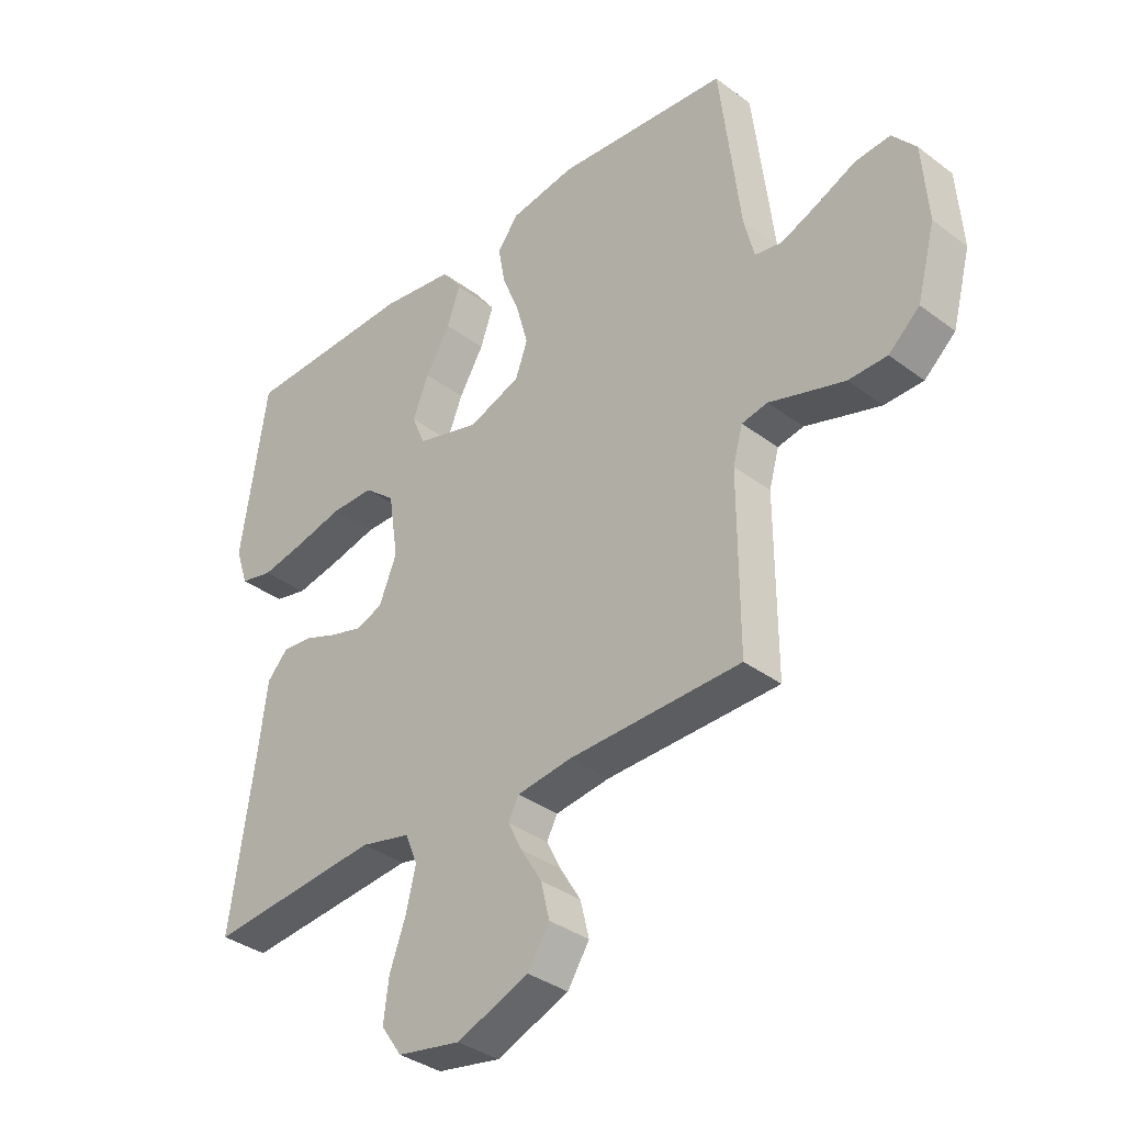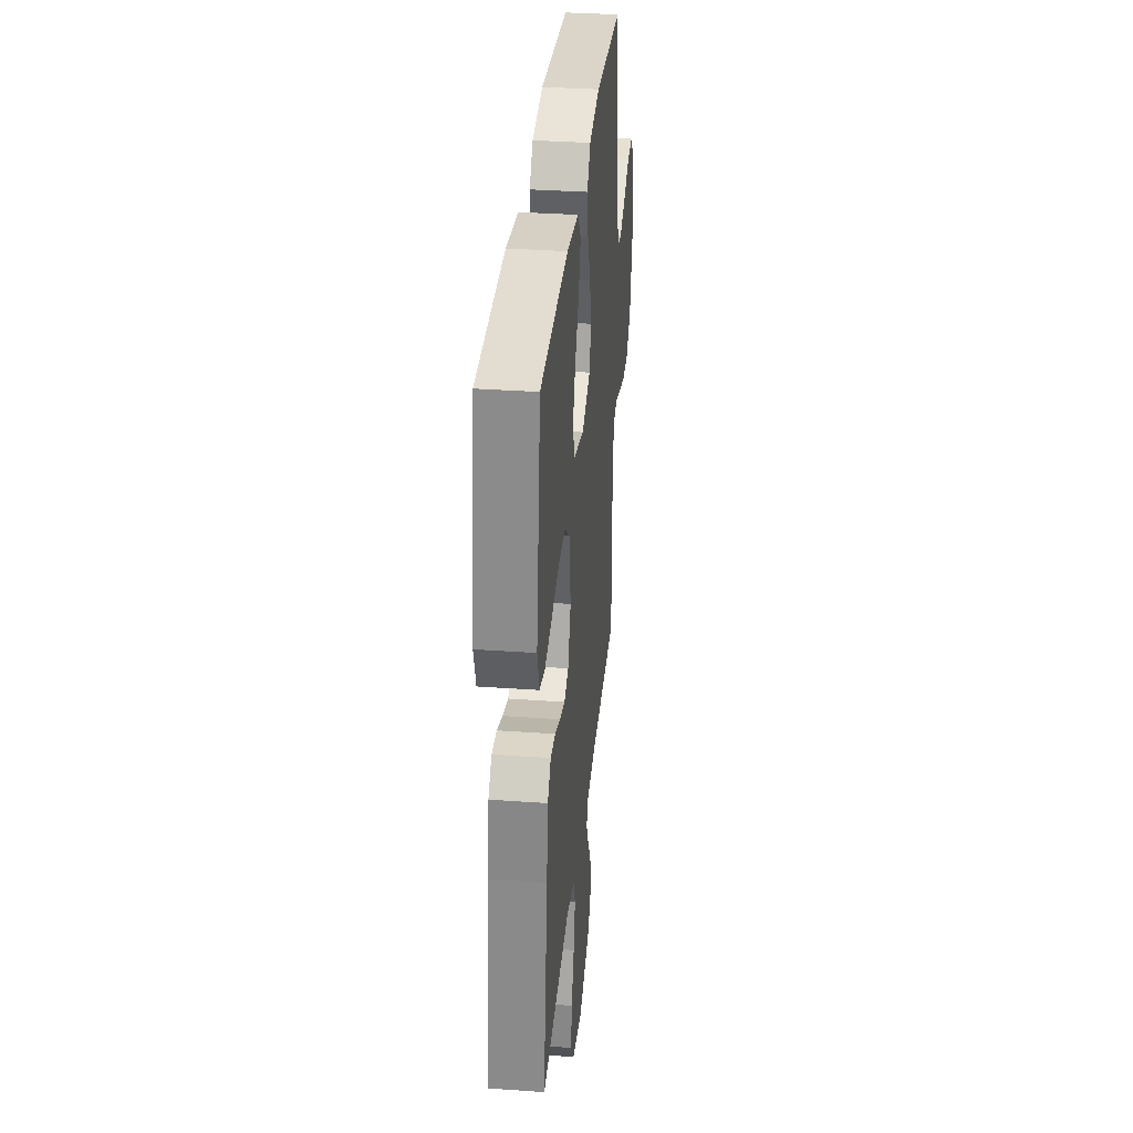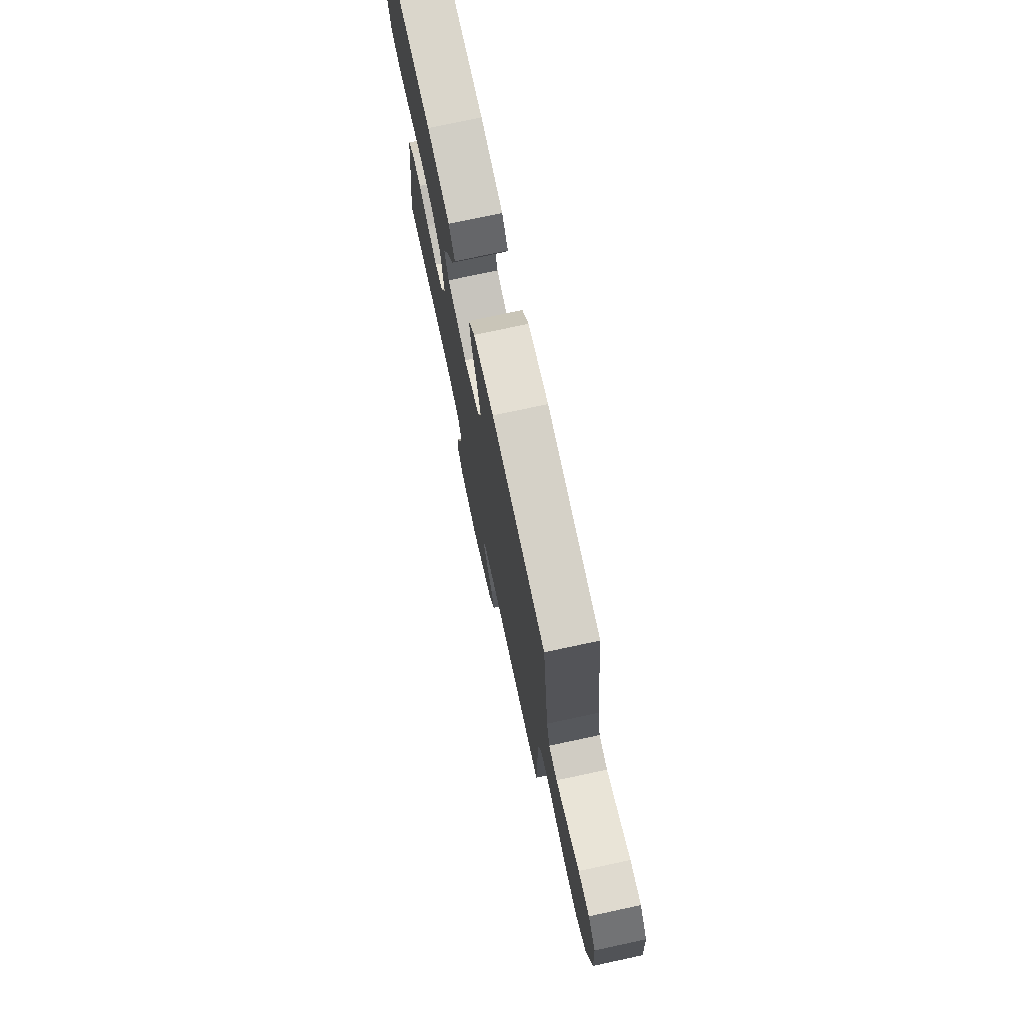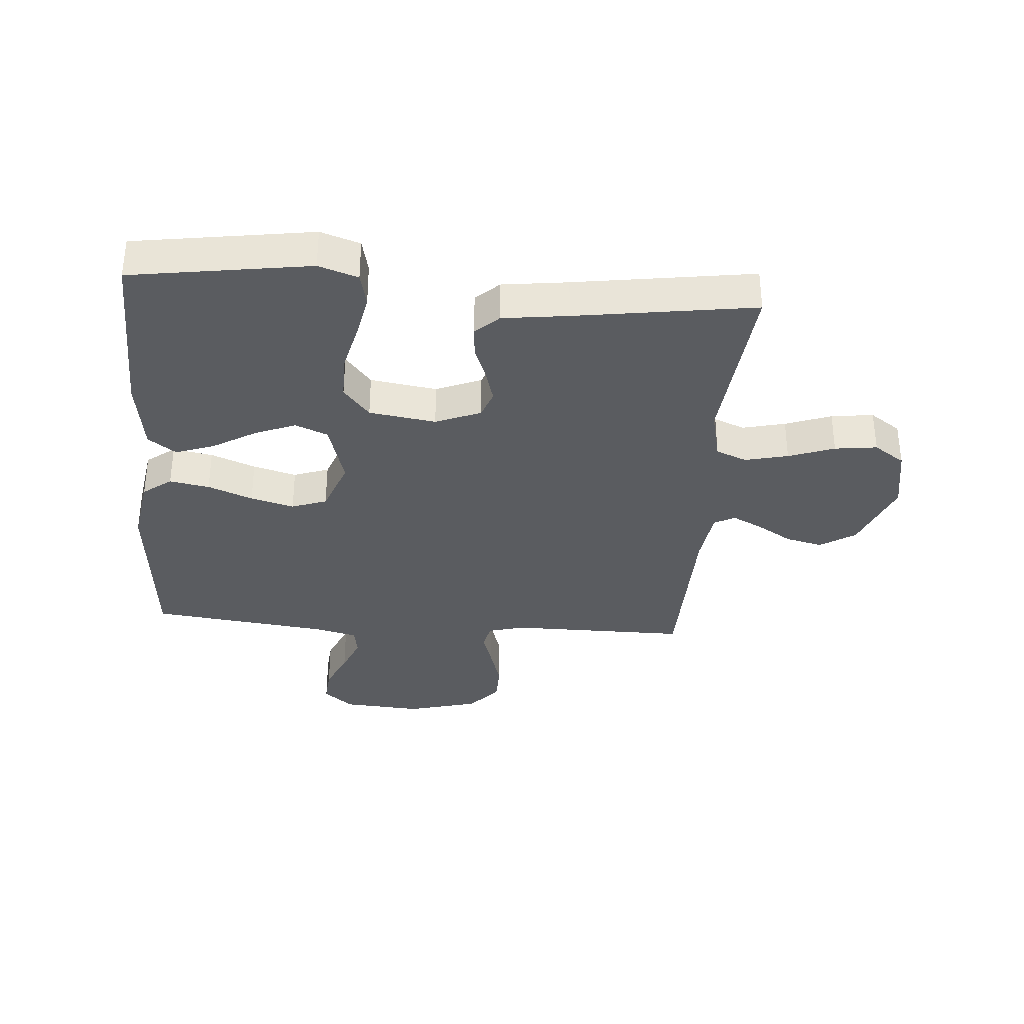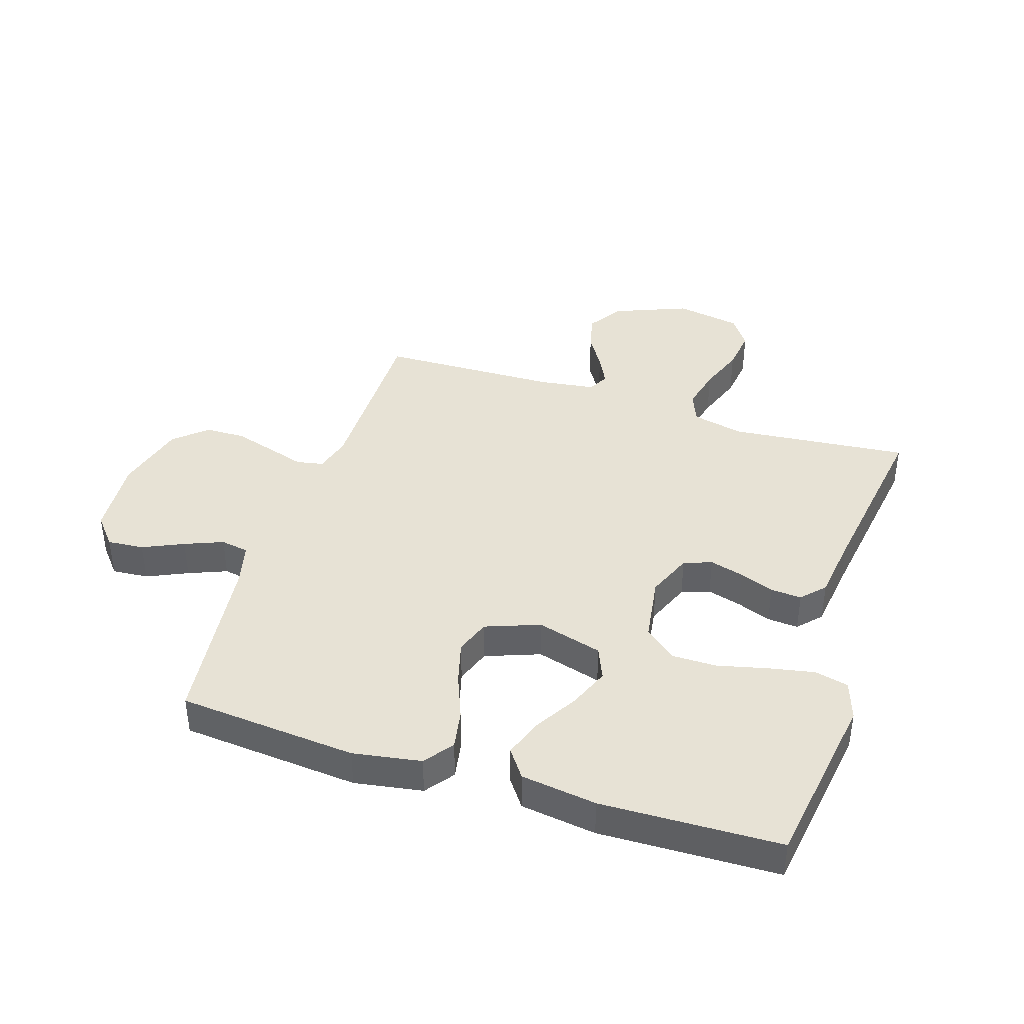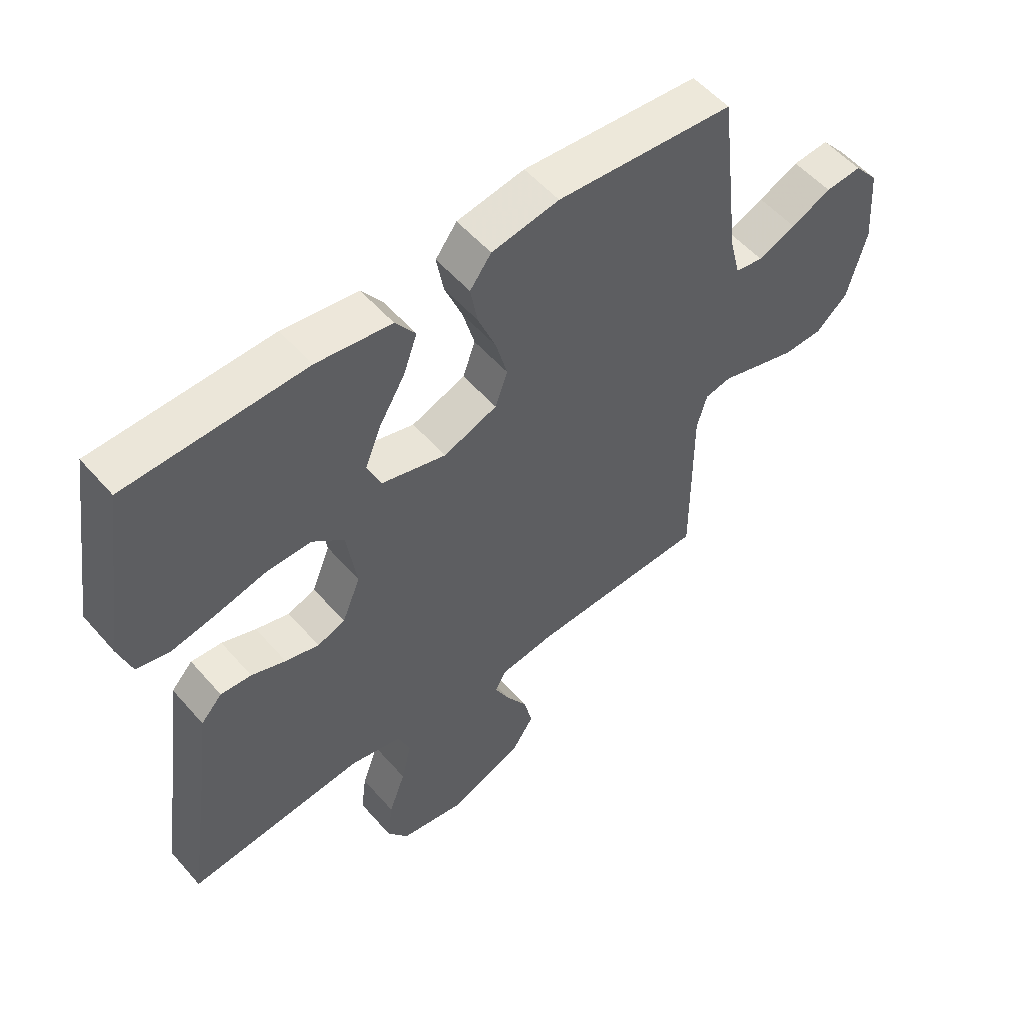
<metadata>
{"format":"obj","ext":"obj","renderer":"f3d","projection":"perspective","resolution":1024,"background":"white","views":[{"elev":-35.6,"azim":-134.6,"up":"+Z"},{"elev":33.9,"azim":95.5,"up":"+Z"},{"elev":75.2,"azim":-102.1,"up":"+Z"},{"elev":-34.4,"azim":85.6,"up":"+Y"},{"elev":40.4,"azim":17.8,"up":"+Y"},{"elev":54.3,"azim":139.9,"up":"+Z"}]}
</metadata>
<code>
v 0.5 0.07 0.5
v 0.545 0.07 0.2
v 0.523 0.07 0.134
v 0.466 0.07 0.121
v 0.389 0.07 0.136
v 0.306 0.07 0.156
v 0.231 0.07 0.156
v 0.178 0.07 0.112
v 0.161 0.07 0
v 0.192 0.07 -0.076
v 0.239 0.07 -0.093
v 0.296 0.07 -0.077
v 0.354 0.07 -0.055
v 0.406 0.07 -0.051
v 0.442 0.07 -0.09
v 0.456 0.07 -0.2
v 0.5 0.07 -0.5
v 0.2 0.07 -0.471
v 0.113 0.07 -0.491
v 0.092 0.07 -0.543
v 0.109 0.07 -0.615
v 0.137 0.07 -0.692
v 0.146 0.07 -0.763
v 0.11 0.07 -0.815
v 0 0.07 -0.835
v -0.125 0.07 -0.785
v -0.163 0.07 -0.726
v -0.148 0.07 -0.664
v -0.112 0.07 -0.605
v -0.087 0.07 -0.555
v -0.105 0.07 -0.52
v -0.2 0.07 -0.507
v -0.5 0.07 -0.5
v -0.499 0.07 -0.2
v -0.516 0.07 -0.139
v -0.561 0.07 -0.13
v -0.622 0.07 -0.149
v -0.692 0.07 -0.17
v -0.759 0.07 -0.169
v -0.813 0.07 -0.121
v -0.845 0.07 0
v -0.835 0.07 0.133
v -0.794 0.07 0.182
v -0.733 0.07 0.177
v -0.665 0.07 0.146
v -0.601 0.07 0.12
v -0.554 0.07 0.128
v -0.536 0.07 0.2
v -0.5 0.07 0.5
v -0.2 0.07 0.526
v -0.086 0.07 0.507
v -0.05 0.07 0.459
v -0.062 0.07 0.392
v -0.092 0.07 0.317
v -0.112 0.07 0.244
v -0.091 0.07 0.185
v 0 0.07 0.151
v 0.11 0.07 0.182
v 0.133 0.07 0.237
v 0.105 0.07 0.306
v 0.062 0.07 0.378
v 0.039 0.07 0.443
v 0.073 0.07 0.49
v 0.2 0.07 0.508
v 0.5 0 0.5
v 0.545 0 0.2
v 0.523 0 0.134
v 0.466 0 0.121
v 0.389 0 0.136
v 0.306 0 0.156
v 0.231 0 0.156
v 0.178 0 0.112
v 0.161 0 0
v 0.192 0 -0.076
v 0.239 0 -0.093
v 0.296 0 -0.077
v 0.354 0 -0.055
v 0.406 0 -0.051
v 0.442 0 -0.09
v 0.456 0 -0.2
v 0.5 0 -0.5
v 0.2 0 -0.471
v 0.113 0 -0.491
v 0.092 0 -0.543
v 0.109 0 -0.615
v 0.137 0 -0.692
v 0.146 0 -0.763
v 0.11 0 -0.815
v 0 0 -0.835
v -0.125 0 -0.785
v -0.163 0 -0.726
v -0.148 0 -0.664
v -0.112 0 -0.605
v -0.087 0 -0.555
v -0.105 0 -0.52
v -0.2 0 -0.507
v -0.5 0 -0.5
v -0.499 0 -0.2
v -0.516 0 -0.139
v -0.561 0 -0.13
v -0.622 0 -0.149
v -0.692 0 -0.17
v -0.759 0 -0.169
v -0.813 0 -0.121
v -0.845 0 0
v -0.835 0 0.133
v -0.794 0 0.182
v -0.733 0 0.177
v -0.665 0 0.146
v -0.601 0 0.12
v -0.554 0 0.128
v -0.536 0 0.2
v -0.5 0 0.5
v -0.2 0 0.526
v -0.086 0 0.507
v -0.05 0 0.459
v -0.062 0 0.392
v -0.092 0 0.317
v -0.112 0 0.244
v -0.091 0 0.185
v 0 0 0.151
v 0.11 0 0.182
v 0.133 0 0.237
v 0.105 0 0.306
v 0.062 0 0.378
v 0.039 0 0.443
v 0.073 0 0.49
v 0.2 0 0.508
f 60 61 62 63
f 59 60 63 64
f 51 52 53 54
f 51 54 55
f 48 49 50 51
f 47 48 51 55
f 42 43 44 45
f 42 45 46
f 41 42 46
f 40 41 46 47
f 36 37 38 39
f 36 39 40 47
f 32 33 34
f 31 32 34 35
f 26 27 28 29
f 26 29 30
f 25 26 30
f 24 25 30
f 21 22 23 24
f 20 21 24 30
f 19 20 30 31
f 16 17 18
f 12 13 14 15
f 11 12 15 16
f 10 11 16 18
f 3 4 5 6
f 1 2 3 6
f 59 64 1 6
f 58 59 6 7
f 57 58 7 8
f 36 47 55 56
f 35 36 56 57
f 9 10 18 19
f 9 19 31 35
f 8 9 35 57
f 127 126 125 124
f 128 127 124 123
f 118 117 116 115
f 119 118 115
f 115 114 113 112
f 119 115 112 111
f 109 108 107 106
f 110 109 106
f 110 106 105
f 111 110 105 104
f 103 102 101 100
f 111 104 103 100
f 98 97 96
f 99 98 96 95
f 93 92 91 90
f 94 93 90
f 94 90 89
f 94 89 88
f 88 87 86 85
f 94 88 85 84
f 95 94 84 83
f 82 81 80
f 79 78 77 76
f 80 79 76 75
f 82 80 75 74
f 70 69 68 67
f 70 67 66 65
f 70 65 128 123
f 71 70 123 122
f 72 71 122 121
f 120 119 111 100
f 121 120 100 99
f 83 82 74 73
f 99 95 83 73
f 121 99 73 72
f 1 65 66 2
f 2 66 67 3
f 3 67 68 4
f 4 68 69 5
f 5 69 70 6
f 6 70 71 7
f 7 71 72 8
f 8 72 73 9
f 9 73 74 10
f 10 74 75 11
f 11 75 76 12
f 12 76 77 13
f 13 77 78 14
f 14 78 79 15
f 15 79 80 16
f 16 80 81 17
f 17 81 82 18
f 18 82 83 19
f 19 83 84 20
f 20 84 85 21
f 21 85 86 22
f 22 86 87 23
f 23 87 88 24
f 24 88 89 25
f 25 89 90 26
f 26 90 91 27
f 27 91 92 28
f 28 92 93 29
f 29 93 94 30
f 30 94 95 31
f 31 95 96 32
f 32 96 97 33
f 33 97 98 34
f 34 98 99 35
f 35 99 100 36
f 36 100 101 37
f 37 101 102 38
f 38 102 103 39
f 39 103 104 40
f 40 104 105 41
f 41 105 106 42
f 42 106 107 43
f 43 107 108 44
f 44 108 109 45
f 45 109 110 46
f 46 110 111 47
f 47 111 112 48
f 48 112 113 49
f 49 113 114 50
f 50 114 115 51
f 51 115 116 52
f 52 116 117 53
f 53 117 118 54
f 54 118 119 55
f 55 119 120 56
f 56 120 121 57
f 57 121 122 58
f 58 122 123 59
f 59 123 124 60
f 60 124 125 61
f 61 125 126 62
f 62 126 127 63
f 63 127 128 64
f 64 128 65 1

</code>
